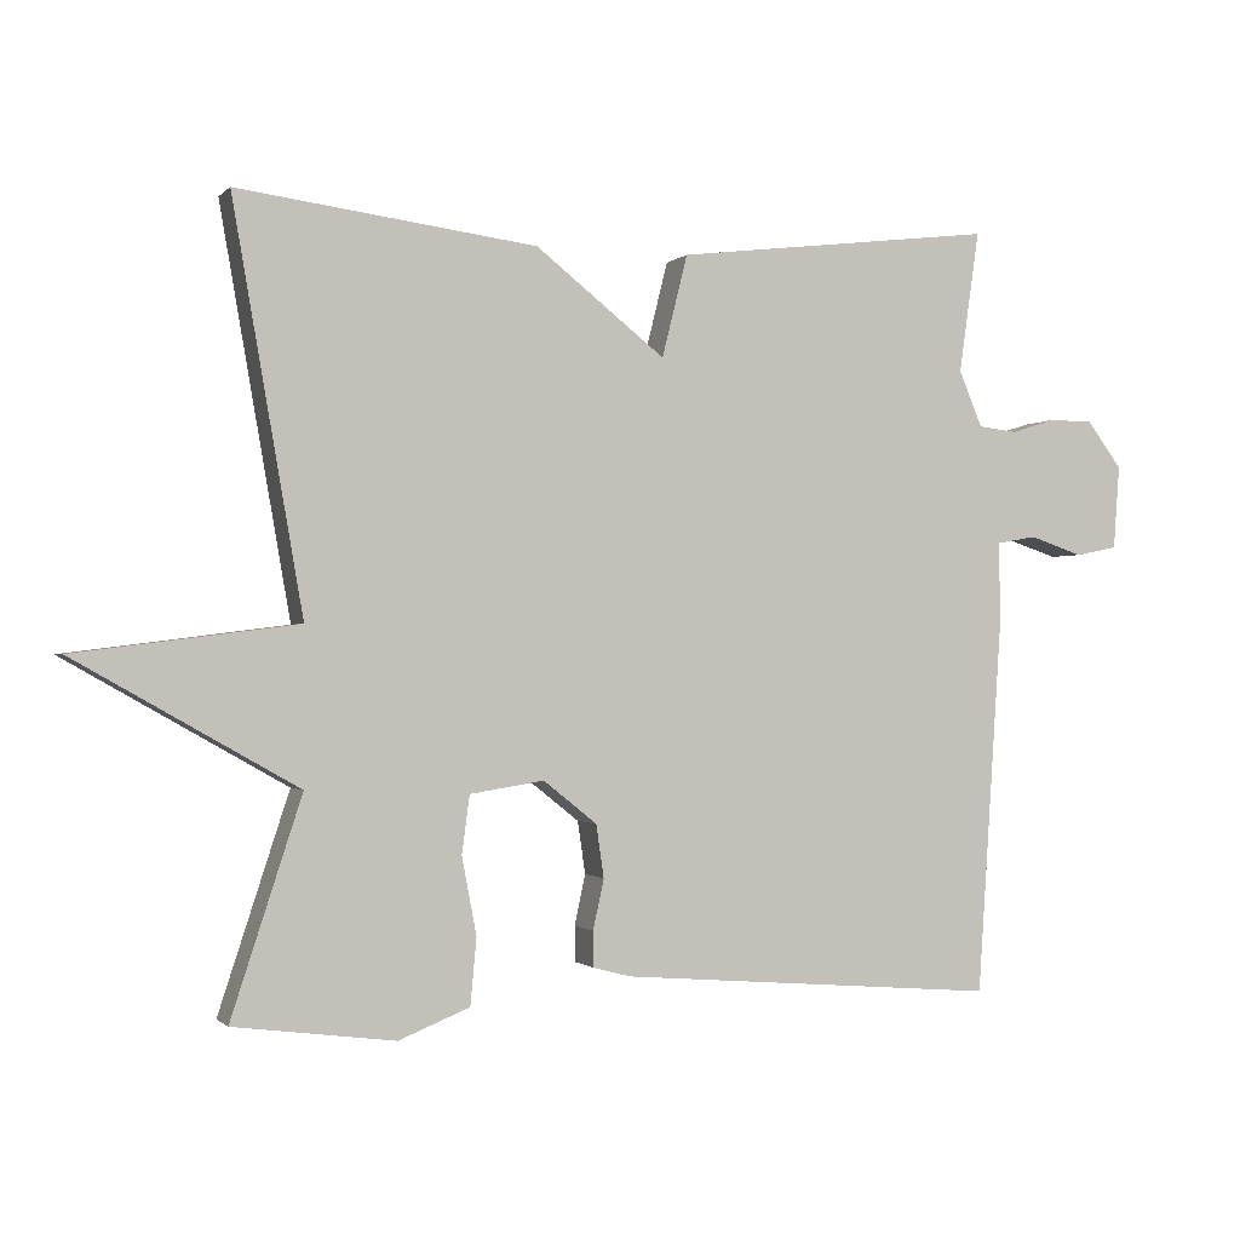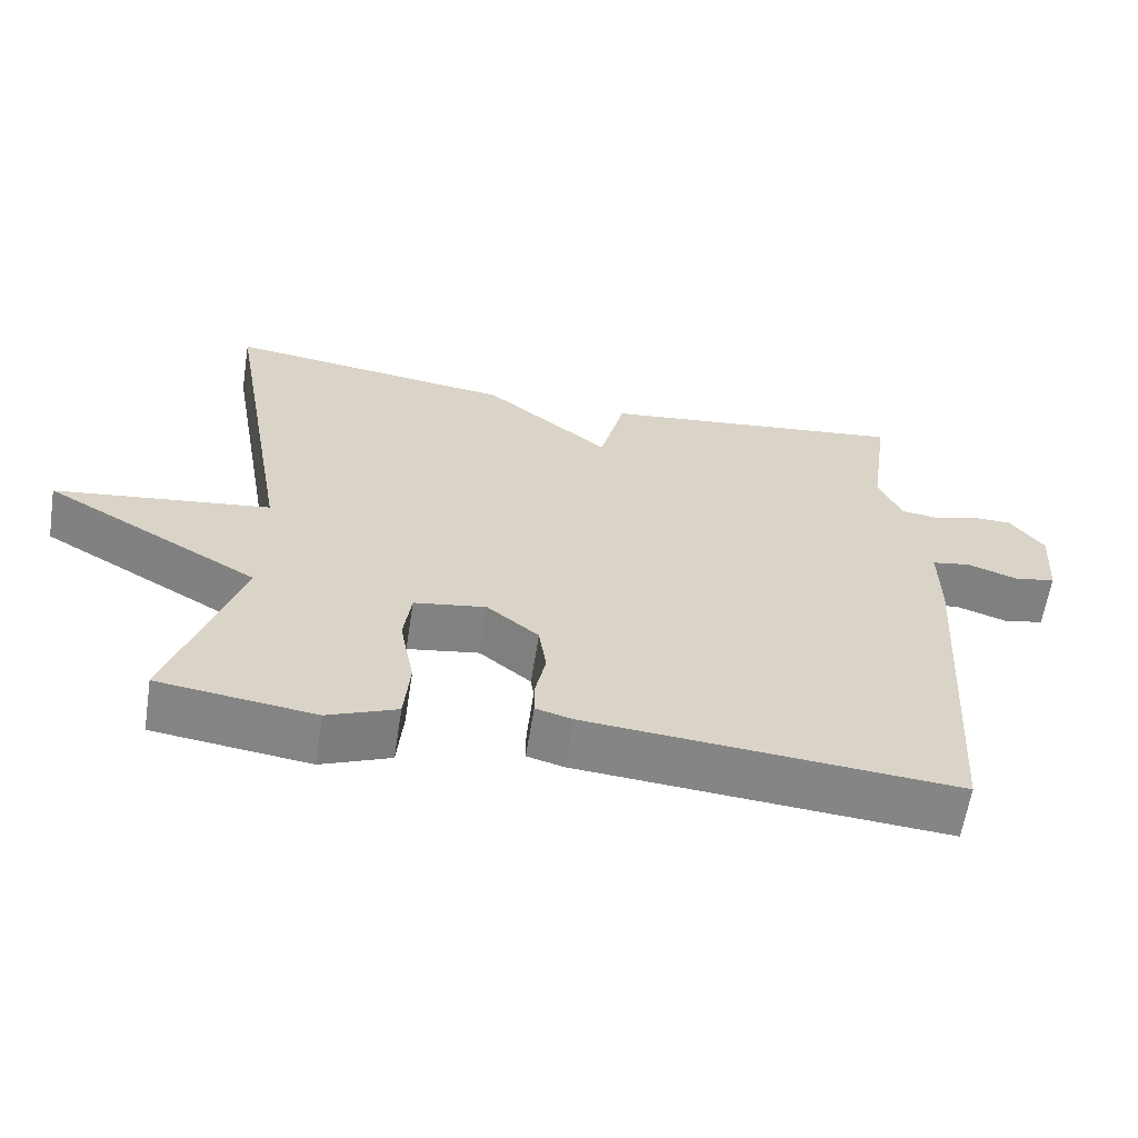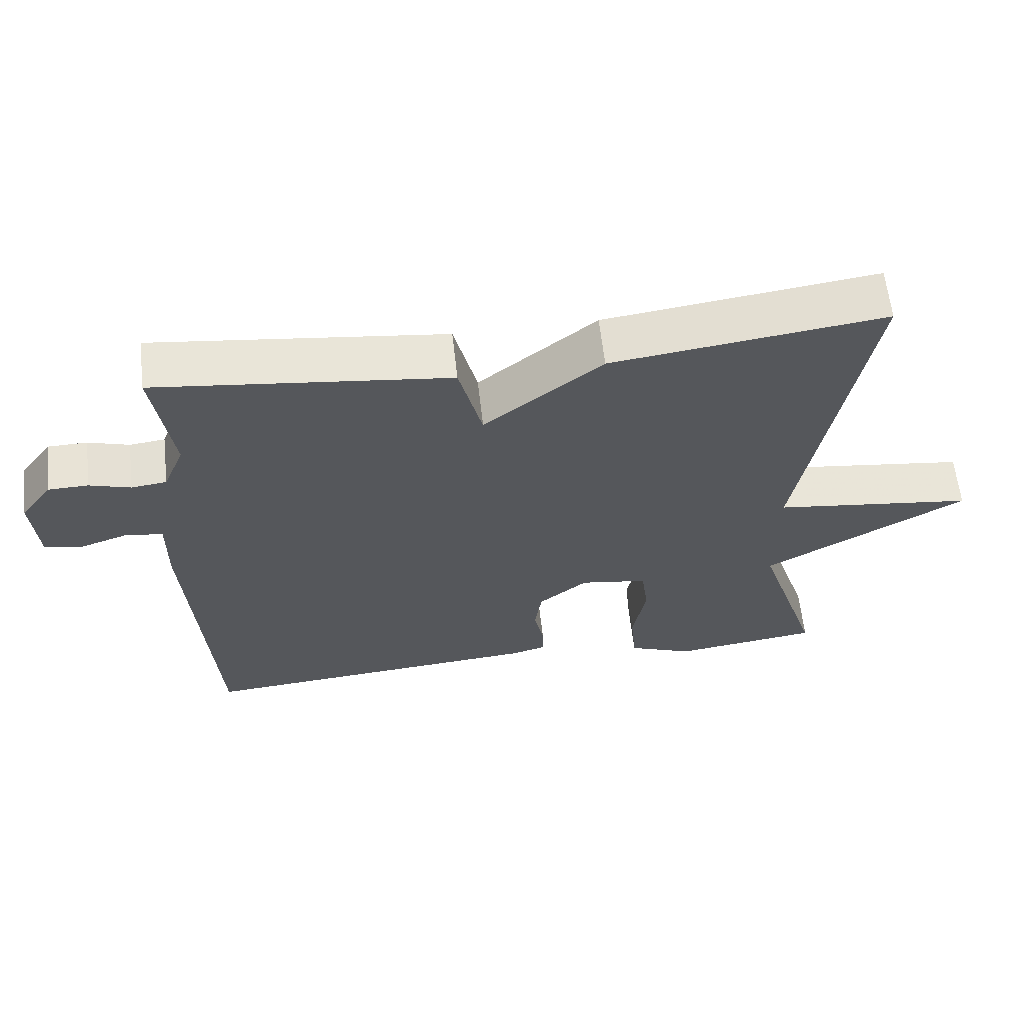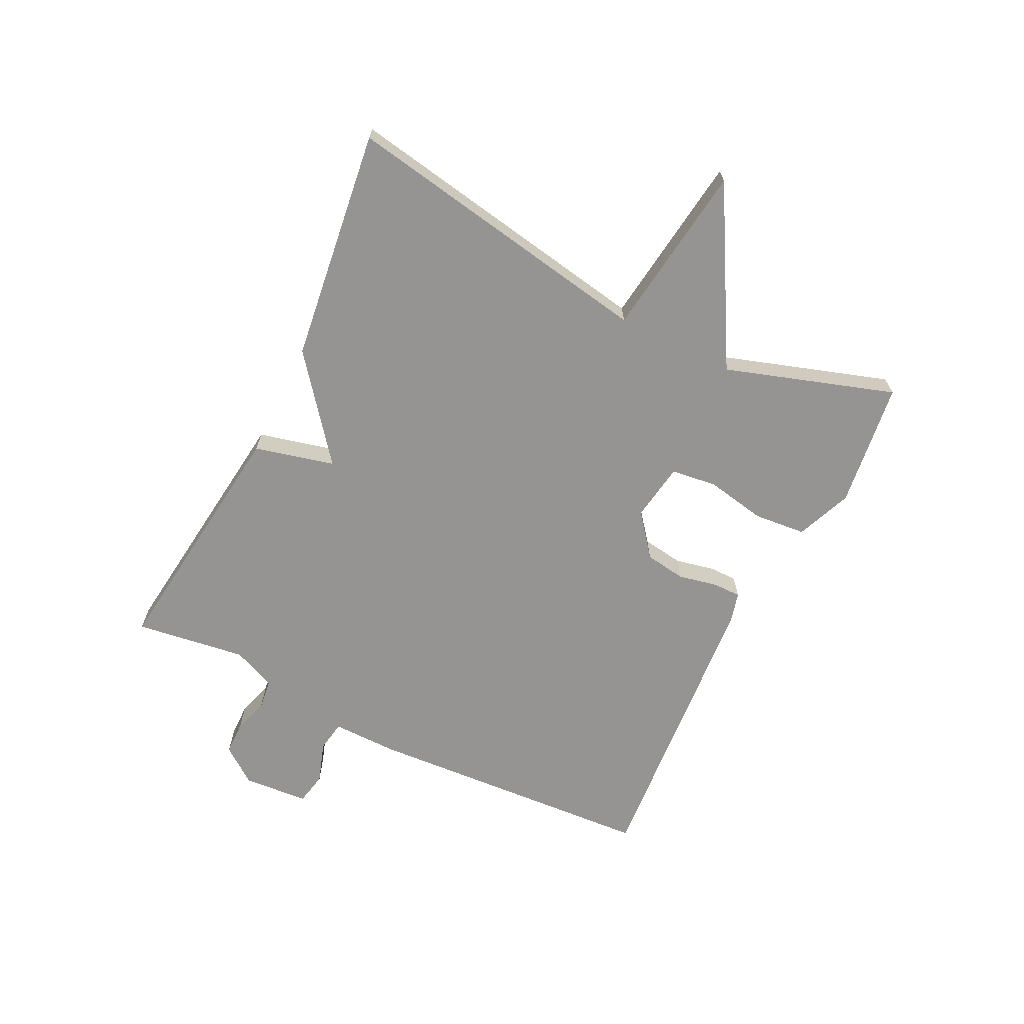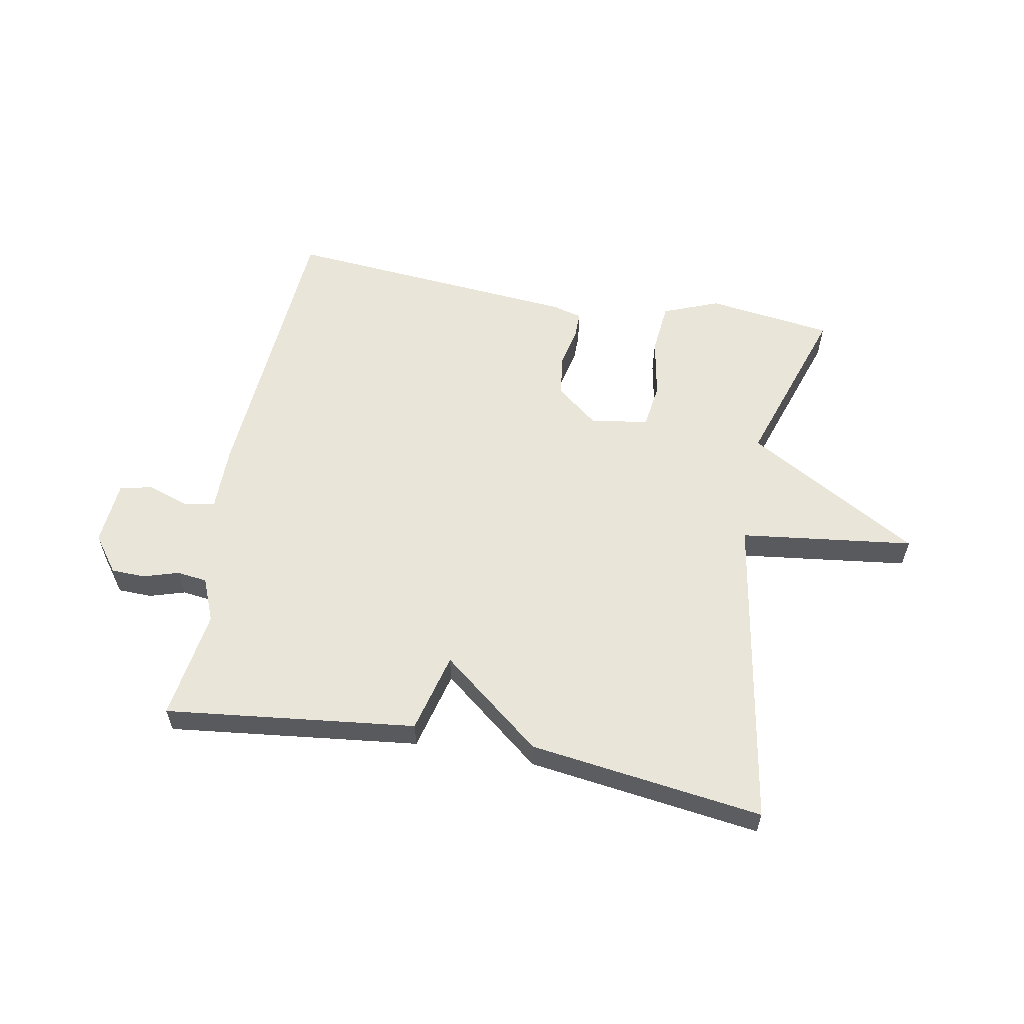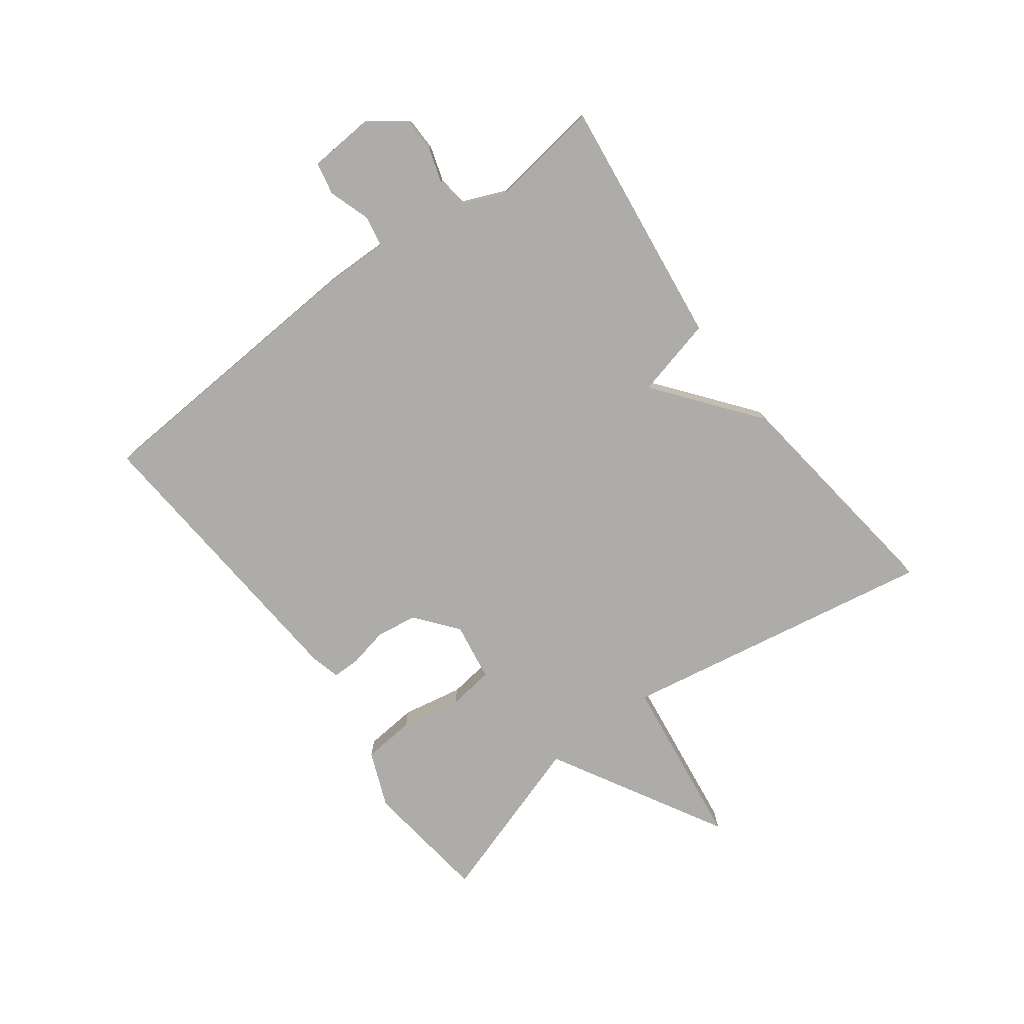
<metadata>
{"format":"obj","ext":"obj","renderer":"f3d","projection":"perspective","resolution":1024,"background":"white","views":[{"elev":-1.0,"azim":159.8,"up":"+Z"},{"elev":-61.6,"azim":171.1,"up":"+Z"},{"elev":61.9,"azim":-6.4,"up":"+Z"},{"elev":-67.1,"azim":63.7,"up":"+Y"},{"elev":58.2,"azim":10.7,"up":"+Y"},{"elev":-76.8,"azim":-53.5,"up":"+Y"}]}
</metadata>
<code>
v 0.5 0.07 0.5
v 0.409 0.07 -0.021
v 0.696 0.07 -0.058
v 0.409 0.07 -0.221
v 0.5 0.07 -0.5
v 0.292 0.07 -0.527
v 0.2 0.07 -0.49
v 0.192 0.07 -0.404
v 0.211 0.07 -0.304
v 0.201 0.07 -0.229
v 0.105 0.07 -0.214
v 0.036 0.07 -0.269
v 0.026 0.07 -0.337
v 0.04 0.07 -0.402
v 0.04 0.07 -0.448
v -0.009 0.07 -0.461
v -0.5 0.07 -0.5
v -0.532 0.07 -0.017
v -0.531 0.07 0.091
v -0.582 0.07 0.1
v -0.651 0.07 0.077
v -0.705 0.07 0.088
v -0.713 0.07 0.196
v -0.668 0.07 0.256
v -0.612 0.07 0.257
v -0.554 0.07 0.239
v -0.504 0.07 0.245
v -0.474 0.07 0.317
v -0.5 0.07 0.5
v -0.086 0.07 0.45
v -0.053 0.07 0.318
v 0.114 0.07 0.45
v 0.5 0 0.5
v 0.409 0 -0.021
v 0.696 0 -0.058
v 0.409 0 -0.221
v 0.5 0 -0.5
v 0.292 0 -0.527
v 0.2 0 -0.49
v 0.192 0 -0.404
v 0.211 0 -0.304
v 0.201 0 -0.229
v 0.105 0 -0.214
v 0.036 0 -0.269
v 0.026 0 -0.337
v 0.04 0 -0.402
v 0.04 0 -0.448
v -0.009 0 -0.461
v -0.5 0 -0.5
v -0.532 0 -0.017
v -0.531 0 0.091
v -0.582 0 0.1
v -0.651 0 0.077
v -0.705 0 0.088
v -0.713 0 0.196
v -0.668 0 0.256
v -0.612 0 0.257
v -0.554 0 0.239
v -0.504 0 0.245
v -0.474 0 0.317
v -0.5 0 0.5
v -0.086 0 0.45
v -0.053 0 0.318
v 0.114 0 0.45
f 31 32 1 2
f 28 29 30 31
f 27 28 31 2
f 26 27 2
f 24 25 26
f 23 24 26
f 22 23 26
f 21 22 26
f 20 21 26
f 19 20 26 2
f 17 18 19
f 16 17 19
f 15 16 19
f 14 15 19
f 13 14 19
f 12 13 19
f 11 12 19
f 2 3 4
f 19 2 4
f 11 19 4
f 10 11 4
f 4 5 6
f 10 4 6
f 9 10 6
f 6 7 8 9
f 34 33 64 63
f 63 62 61 60
f 34 63 60 59
f 34 59 58
f 58 57 56
f 58 56 55
f 58 55 54
f 58 54 53
f 58 53 52
f 34 58 52 51
f 51 50 49
f 51 49 48
f 51 48 47
f 51 47 46
f 51 46 45
f 51 45 44
f 51 44 43
f 36 35 34
f 36 34 51
f 36 51 43
f 36 43 42
f 38 37 36
f 38 36 42
f 38 42 41
f 41 40 39 38
f 1 33 34 2
f 2 34 35 3
f 3 35 36 4
f 4 36 37 5
f 5 37 38 6
f 6 38 39 7
f 7 39 40 8
f 8 40 41 9
f 9 41 42 10
f 10 42 43 11
f 11 43 44 12
f 12 44 45 13
f 13 45 46 14
f 14 46 47 15
f 15 47 48 16
f 16 48 49 17
f 17 49 50 18
f 18 50 51 19
f 19 51 52 20
f 20 52 53 21
f 21 53 54 22
f 22 54 55 23
f 23 55 56 24
f 24 56 57 25
f 25 57 58 26
f 26 58 59 27
f 27 59 60 28
f 28 60 61 29
f 29 61 62 30
f 30 62 63 31
f 31 63 64 32
f 32 64 33 1

</code>
